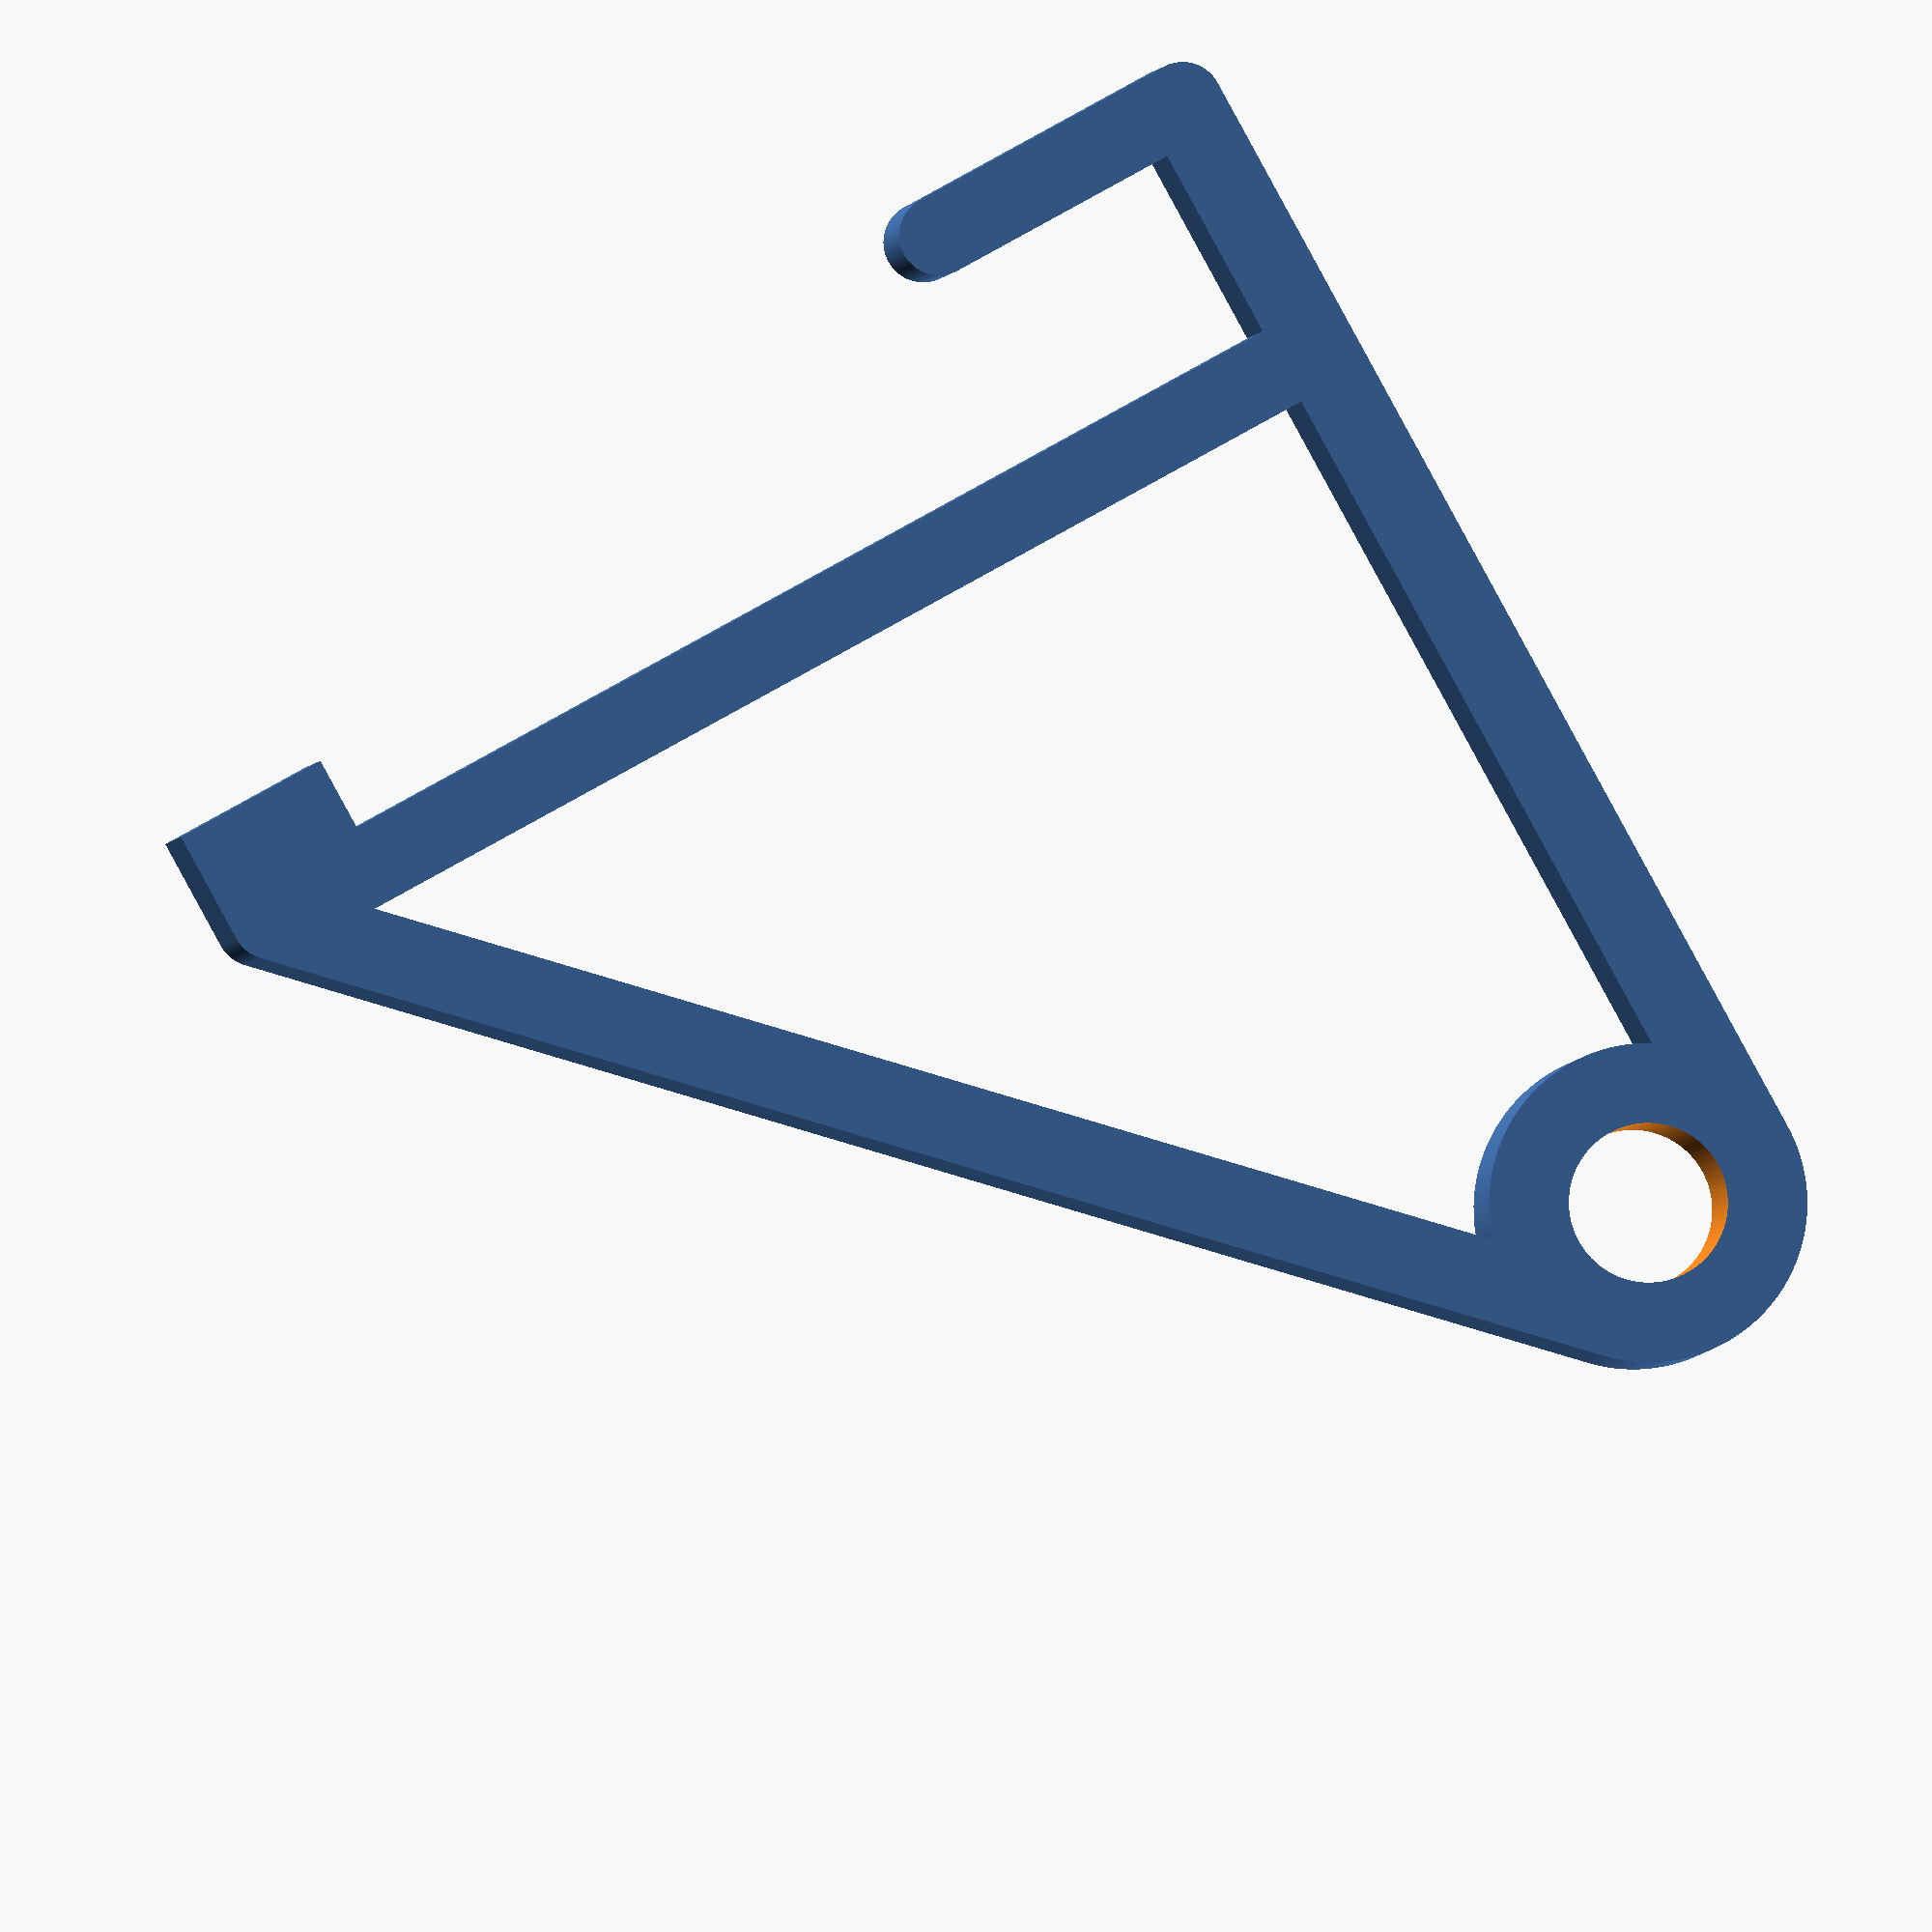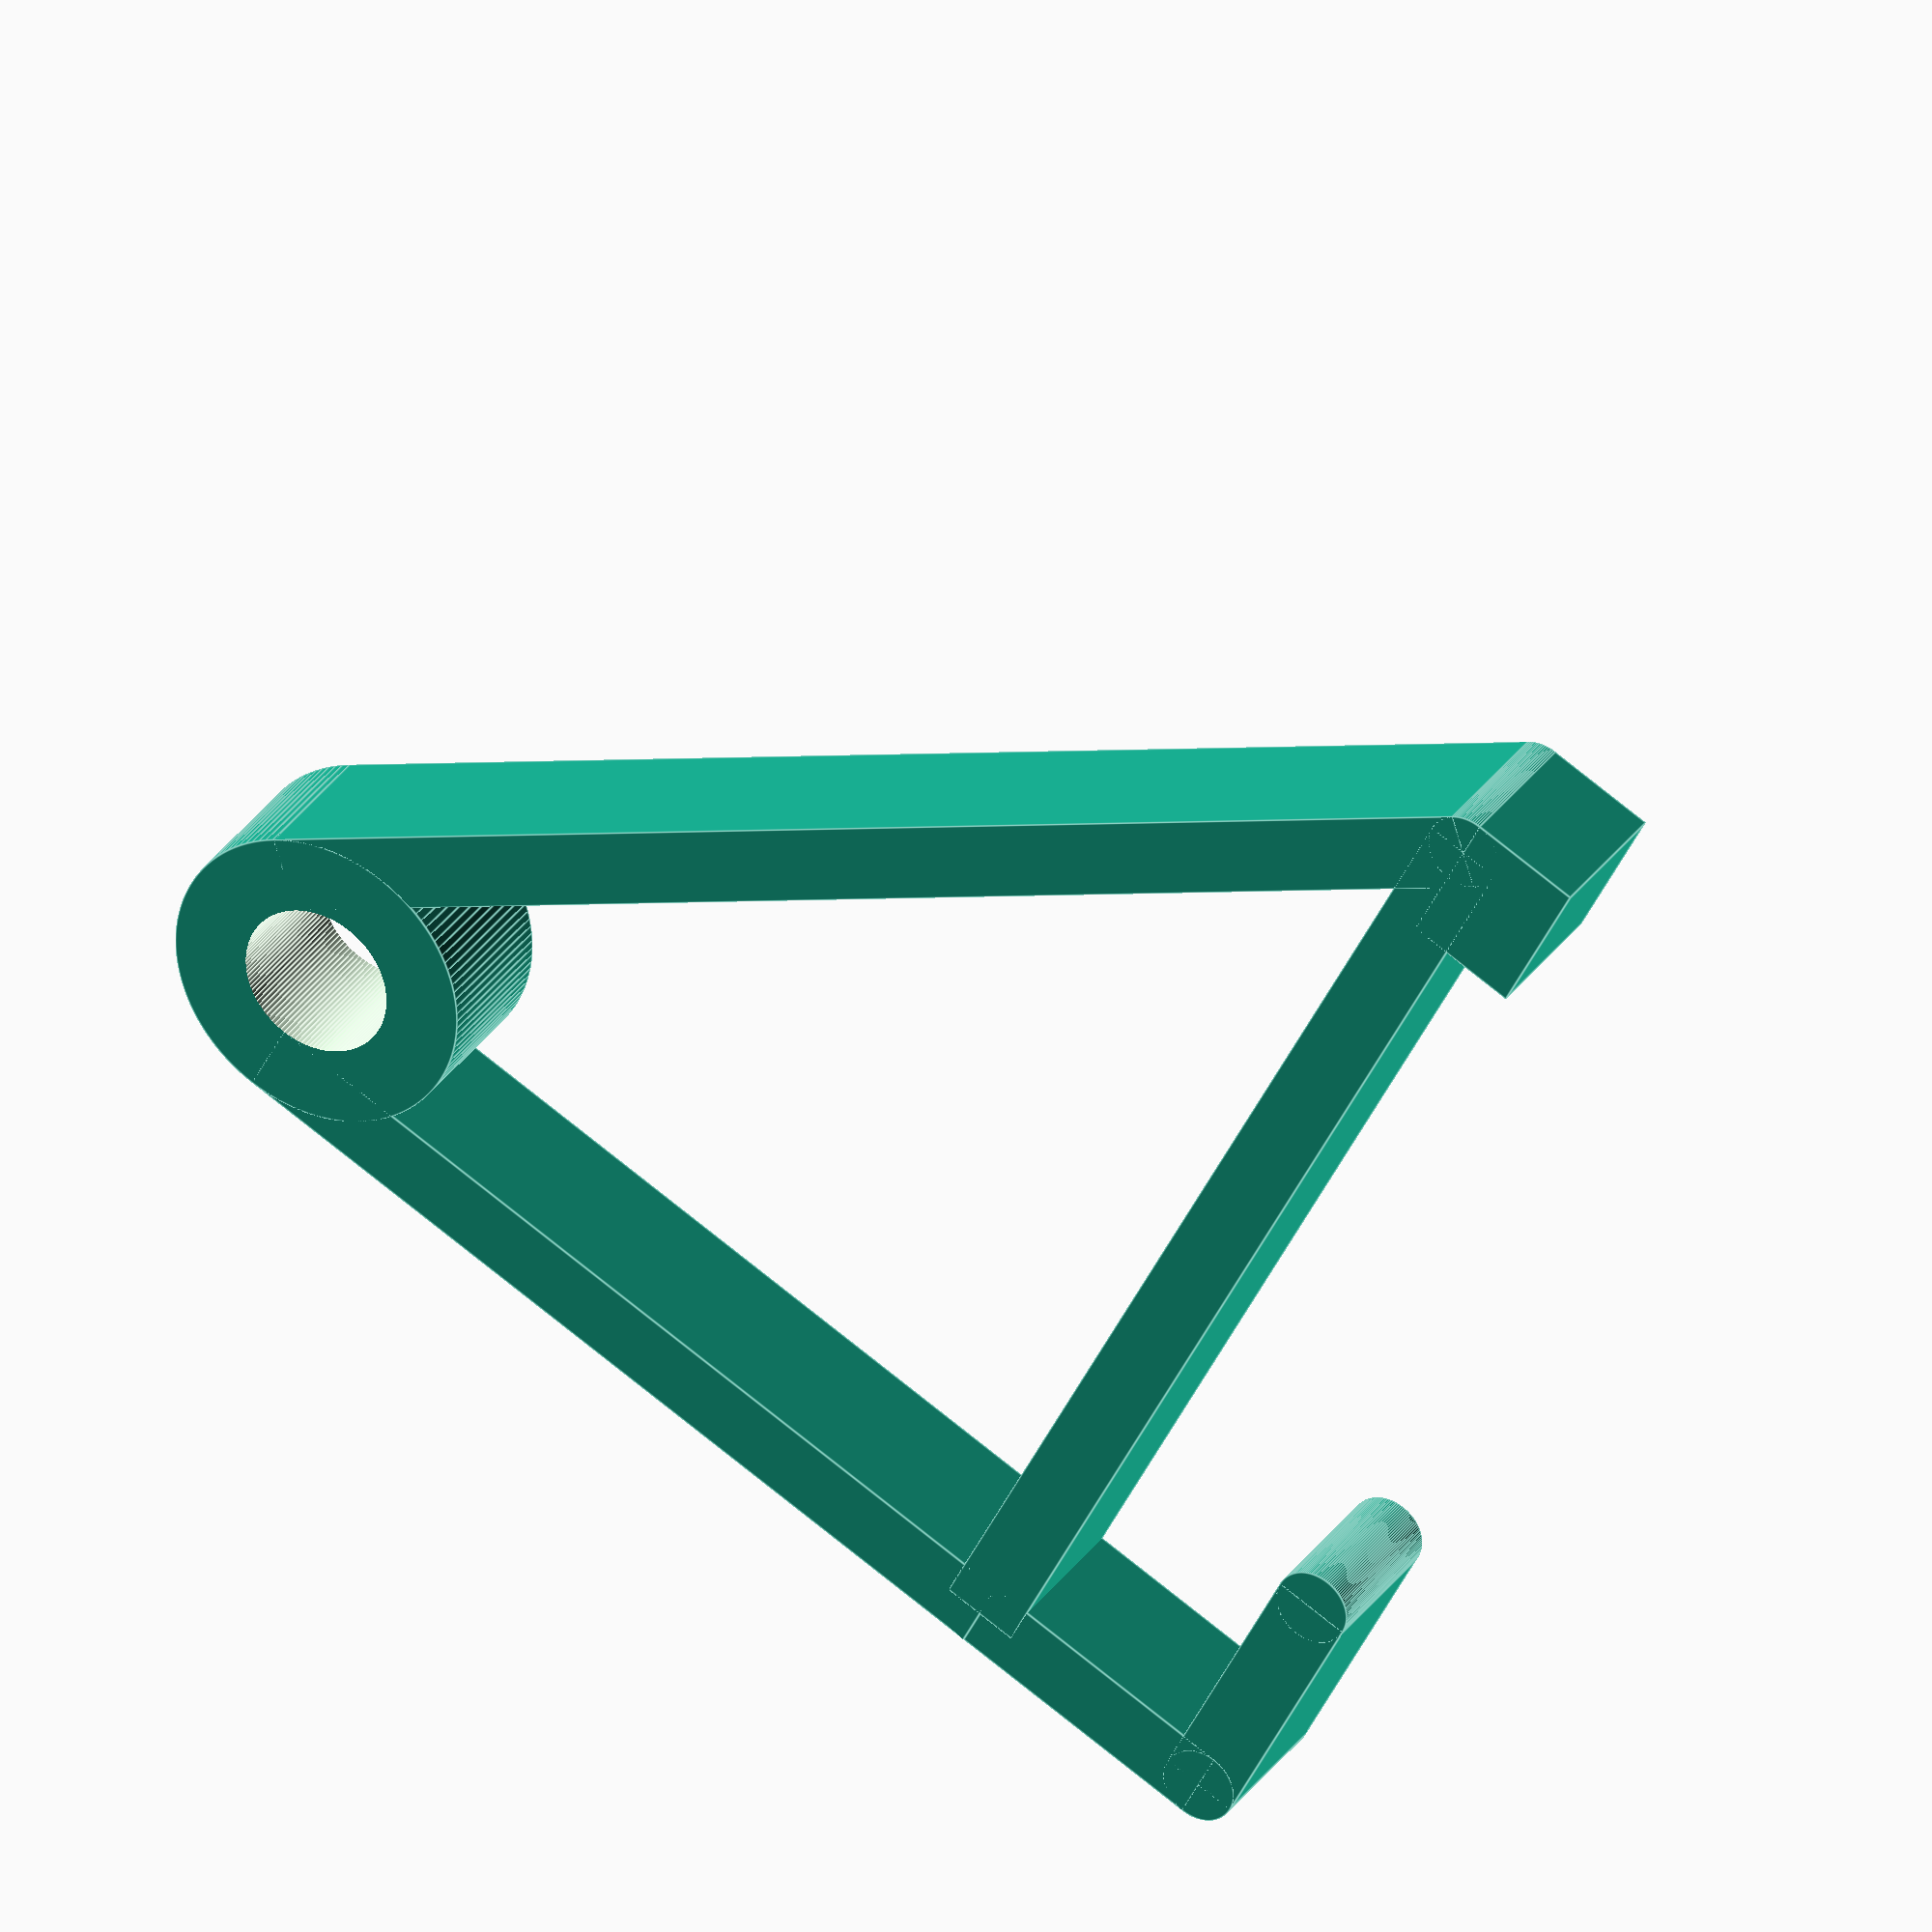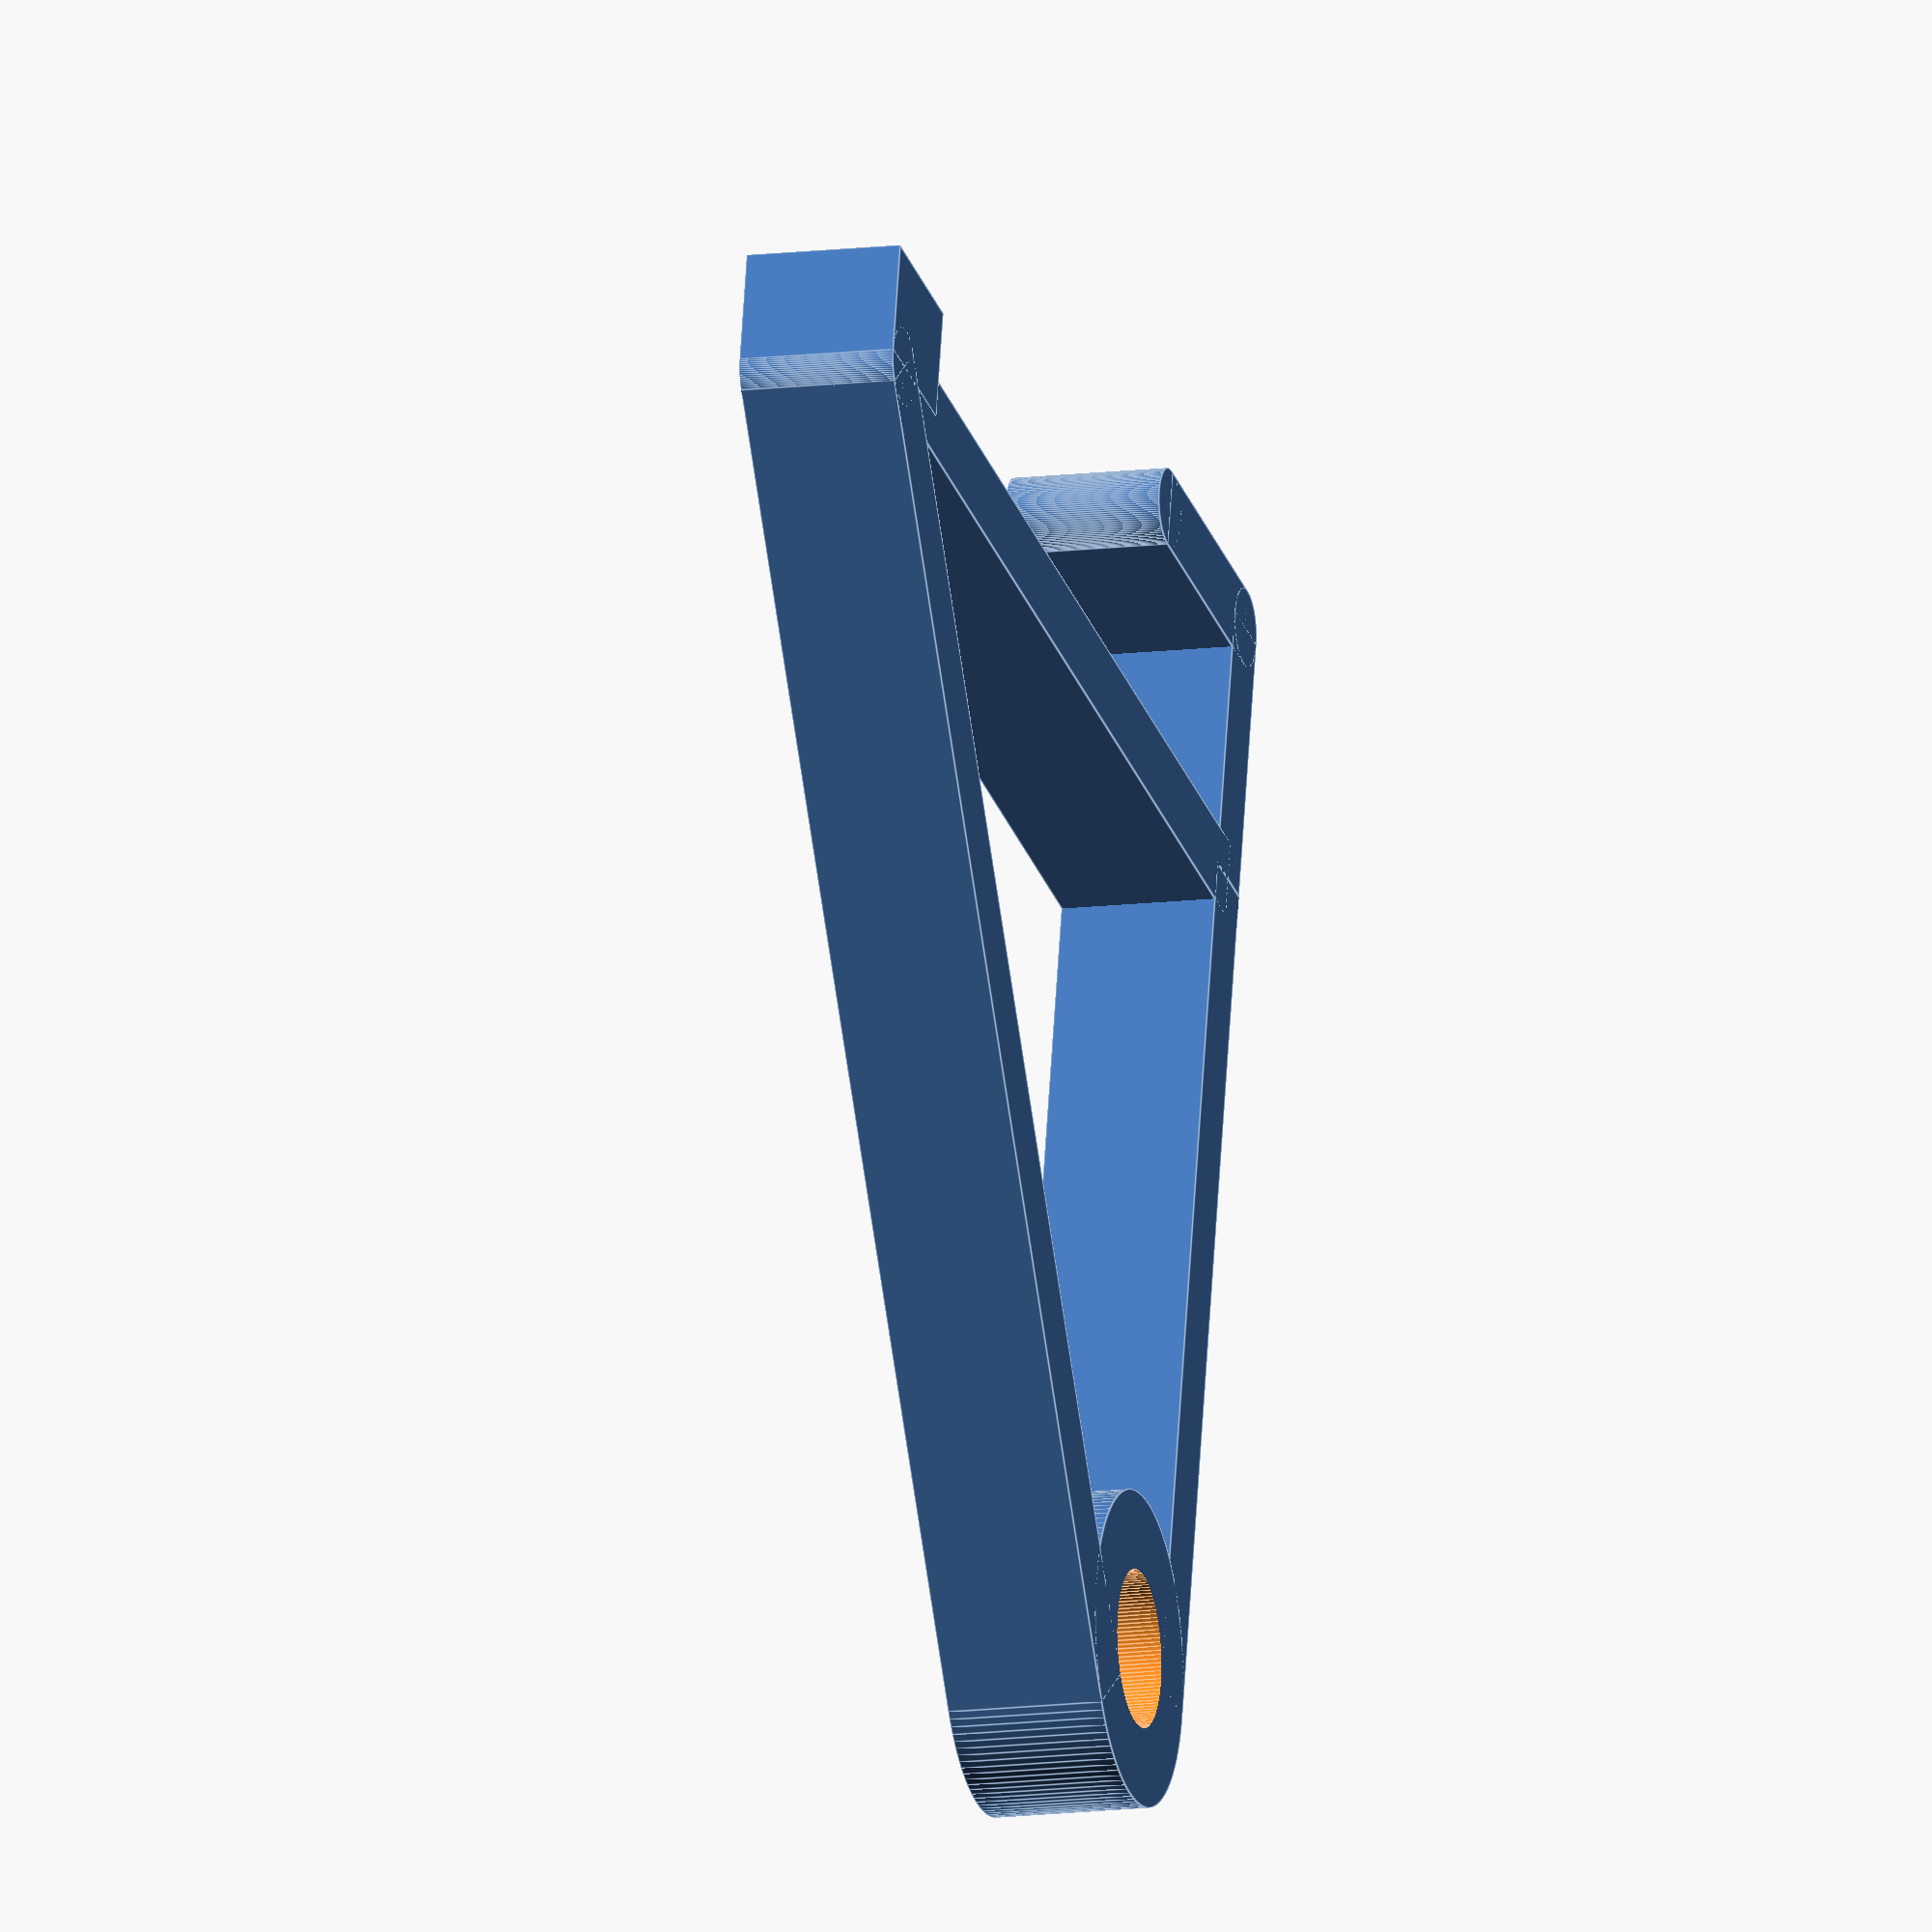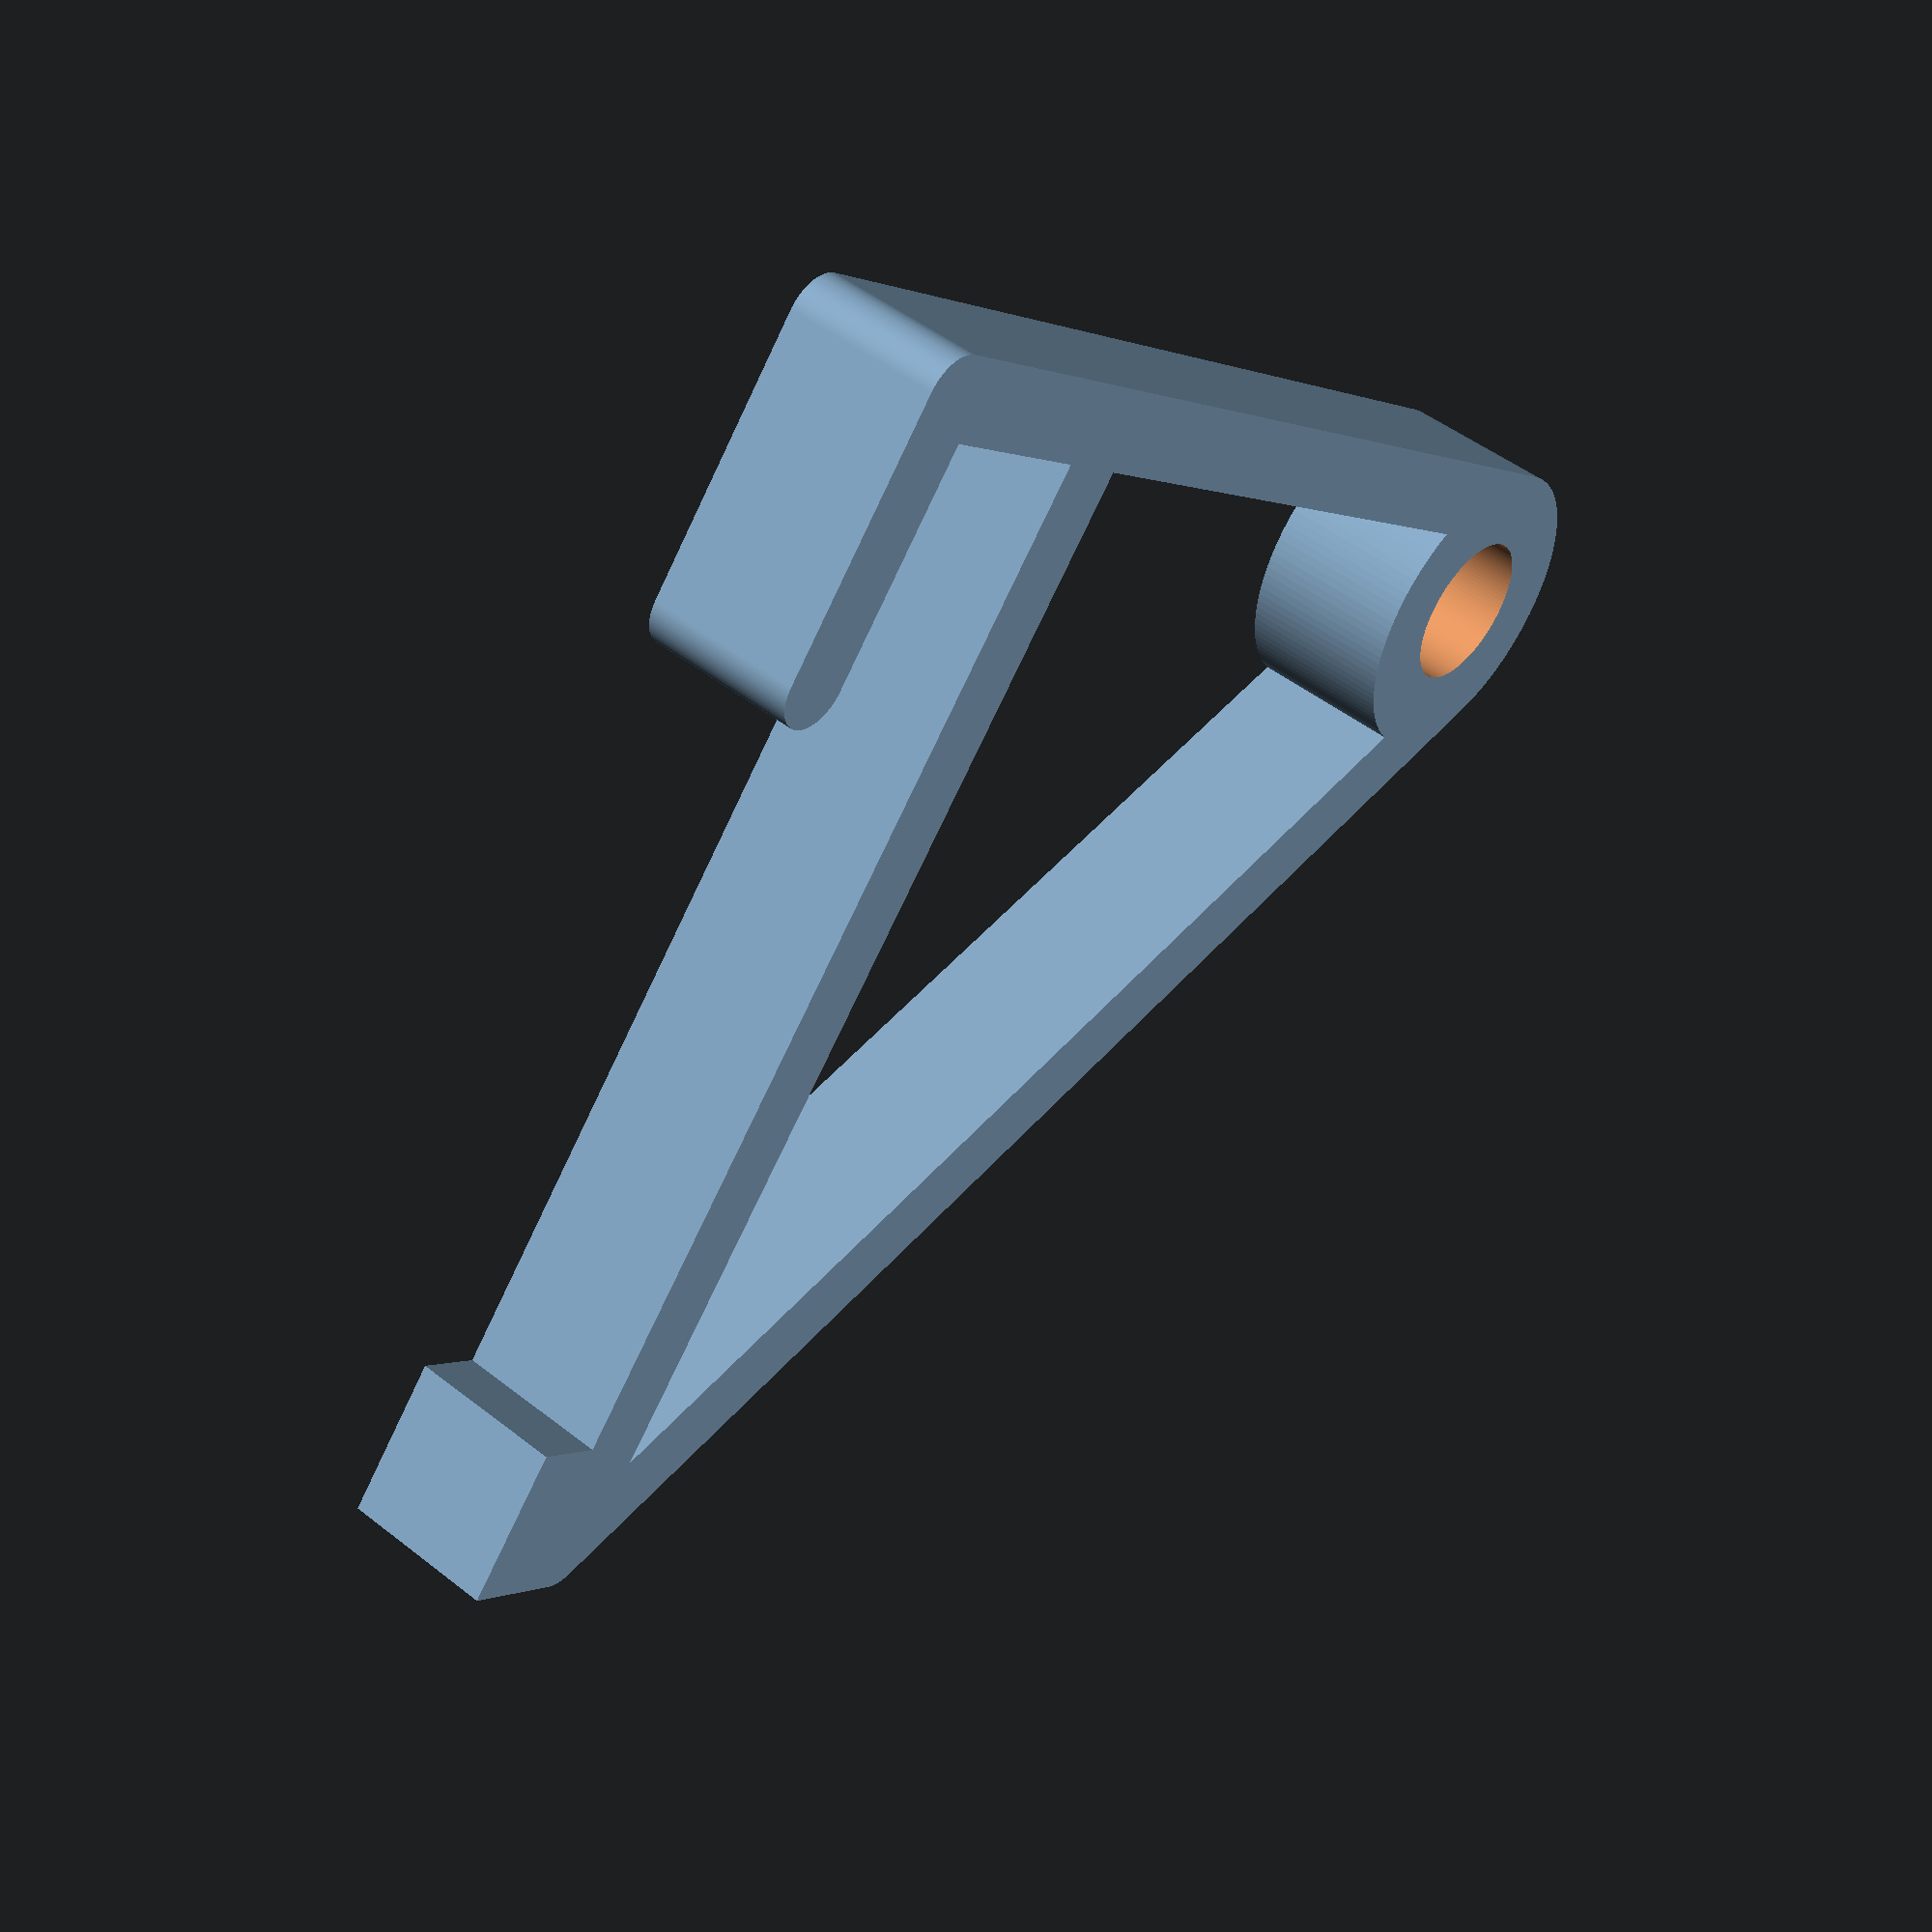
<openscad>
/* Customisable hook */

/* All lengths in millimetres */

// Length of horizontal arm - this will be shortened with larger holders
arm_length = 150;

// Length of vertical support
support_length = 150;

// Radius of holder
holder_radius = 20;

// Inside measurement along the top of the hook
hook_inside_top_length = 25;

// Inside measurement down the back of the hook
hook_inside_back_length = 25;

// Length of standoff to hold support from wall (set to 0 if not needed)
standoff_length = 9.5;

// Height of standoff
standoff_height = 20;

// Horizontal size - fatter is more sturdy
thickness = 20;

// Bulk - fatter is more sturdy
bulk = 10;

// Smoothness (Thingiverse prefers lower values here)
smoothness = 120; // [30: rough, 60: okay, 120: good]
$fn = smoothness;

/* Calculated values */

holder_inside_radius = holder_radius - bulk;

hook_top_length = hook_inside_top_length + bulk;
hook_back_length = hook_inside_back_length + bulk;


triangle_length = pow(pow(arm_length,2) + pow(support_length,2),0.5);
triangle_angle = atan((arm_length)/(support_length));

truncation = (holder_radius - bulk/2) / tan(atan(support_length/arm_length)/2);

/* Back of hook */
translate([0,0-hook_top_length,0])
    union() {
        translate([0,0,0-hook_back_length])
            rotate([0,90,0])
                cylinder(h = thickness, r = bulk/2);
        translate([0,0-bulk/2,0-hook_back_length])
            cube([thickness, bulk, hook_back_length]);
    }

/* Top of hook */
translate([0,0-hook_top_length,0])
    union() {
        translate([0,0,0])
            rotate([0,90,0])
                cylinder(h = thickness, r = bulk/2);
        translate([0,0,0-bulk/2])
            cube([thickness, hook_top_length, bulk]);
    }

/* Support */

translate([0,0,0-support_length])
    union() {
        translate([0,0,0])
            rotate([0,90,0])
                cylinder(h = thickness, r = bulk/2);
        translate([0,0-bulk/2,0])
            cube([thickness, bulk, support_length]);
    }

/* Standoff */
translate([0,0-standoff_length-bulk/2,0-support_length-bulk/2])    
    cube([thickness, standoff_length+bulk/2, standoff_height]);

/* Arm */
translate([0,0,0-bulk/2])
    cube([thickness, arm_length-truncation, bulk]);
    
/* Triangle */

translate([0,0,0-support_length])
    rotate([0-triangle_angle,0,0])
        translate([0,0-bulk/2,0])
            cube([thickness, bulk, triangle_length-truncation]);

/* Holder */

translate([0,arm_length-truncation,0-holder_radius+bulk/2])
    rotate([0,90,0])
        difference() {
            cylinder(h = thickness, r = holder_radius);
            translate([0,0,-1])
                cylinder(h = thickness+2, r = holder_inside_radius);
        }
</openscad>
<views>
elev=102.7 azim=78.4 roll=299.3 proj=o view=wireframe
elev=224.0 azim=238.8 roll=23.8 proj=o view=edges
elev=206.4 azim=356.3 roll=344.3 proj=o view=edges
elev=254.1 azim=213.5 roll=205.4 proj=p view=solid
</views>
